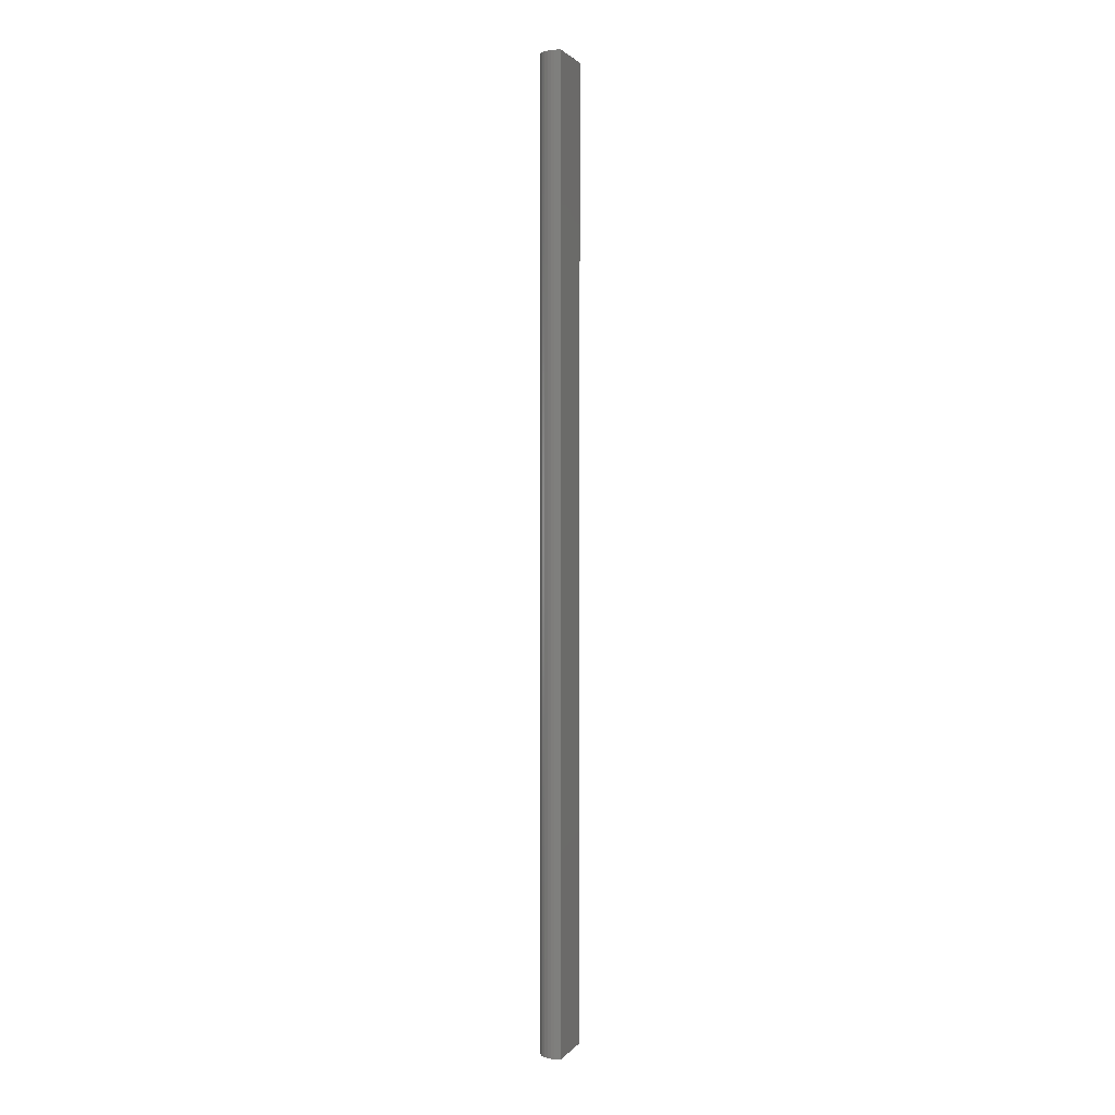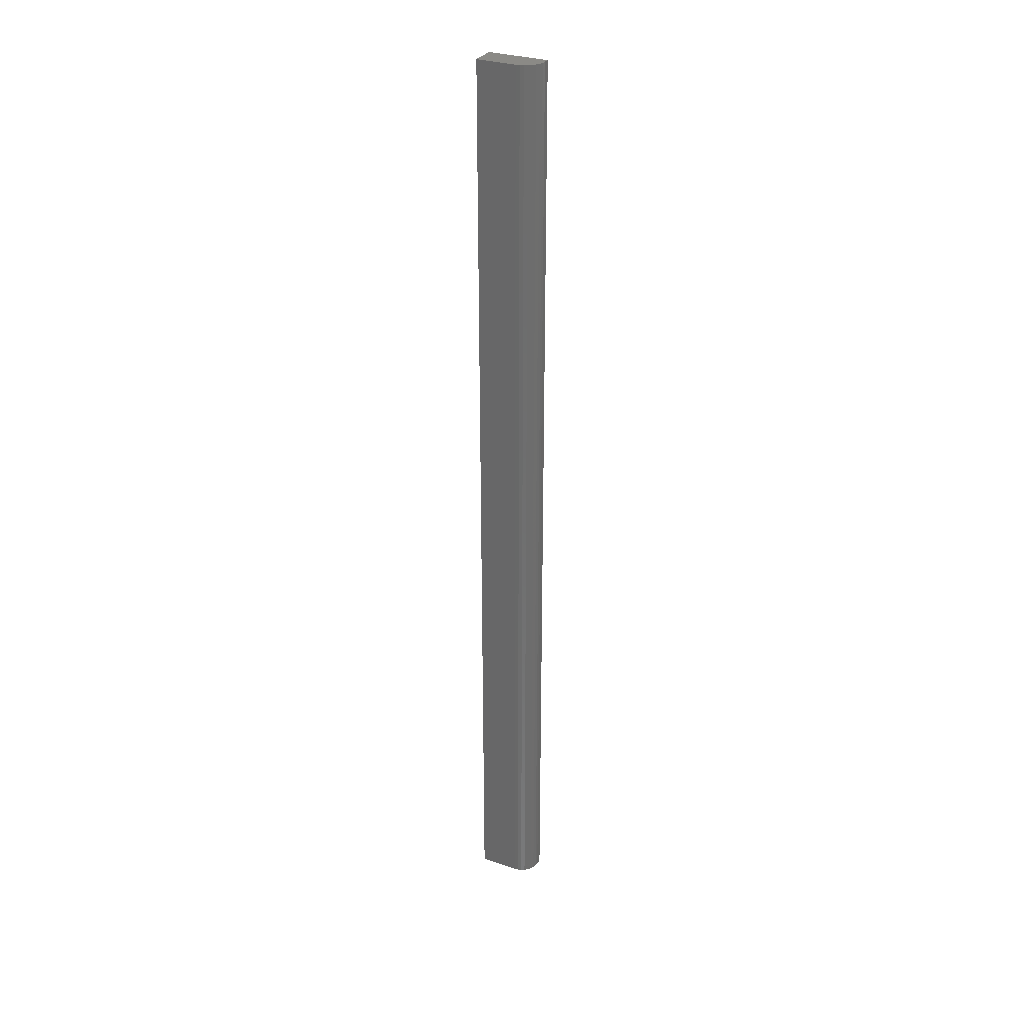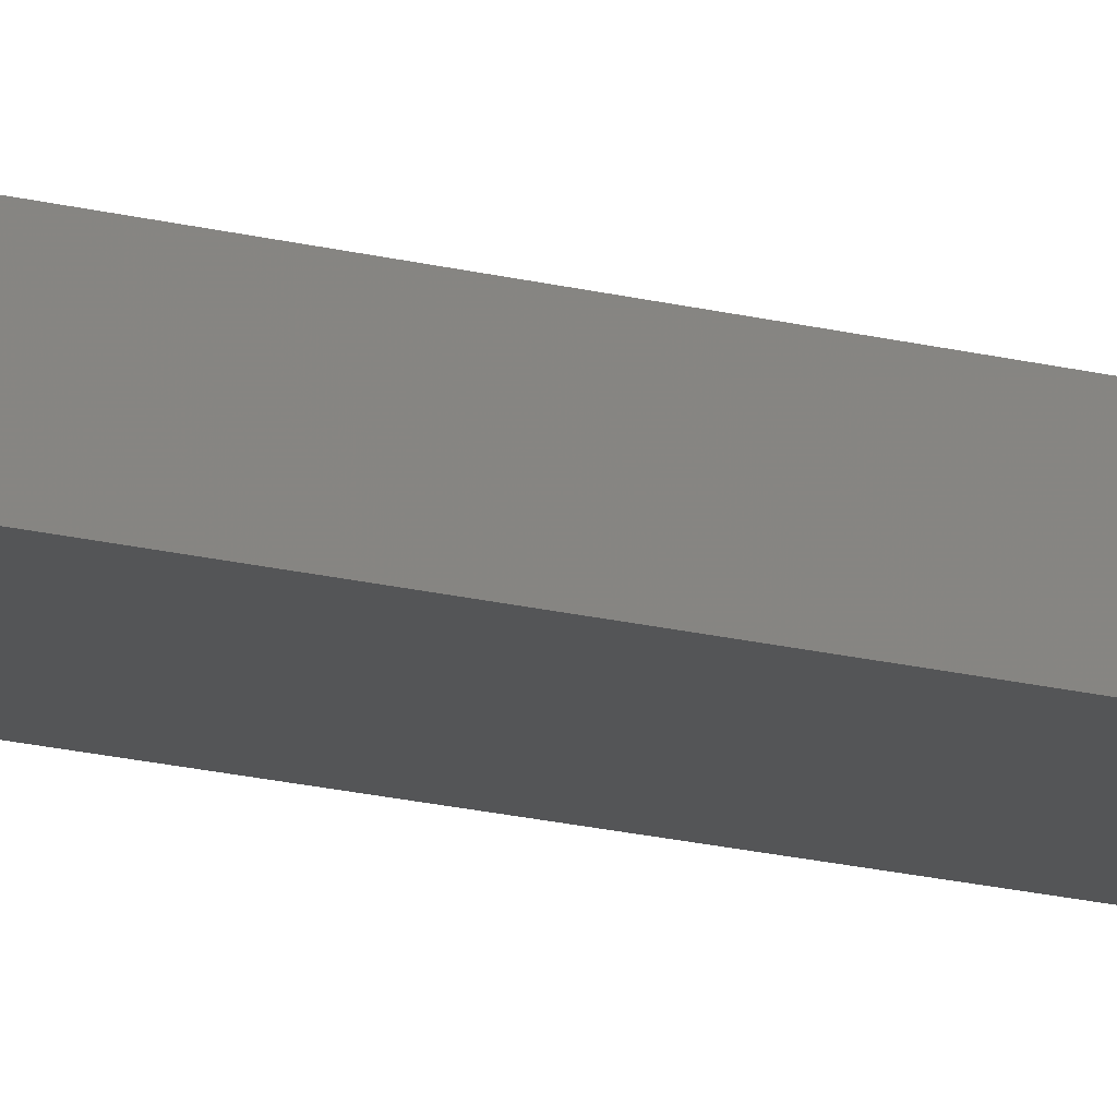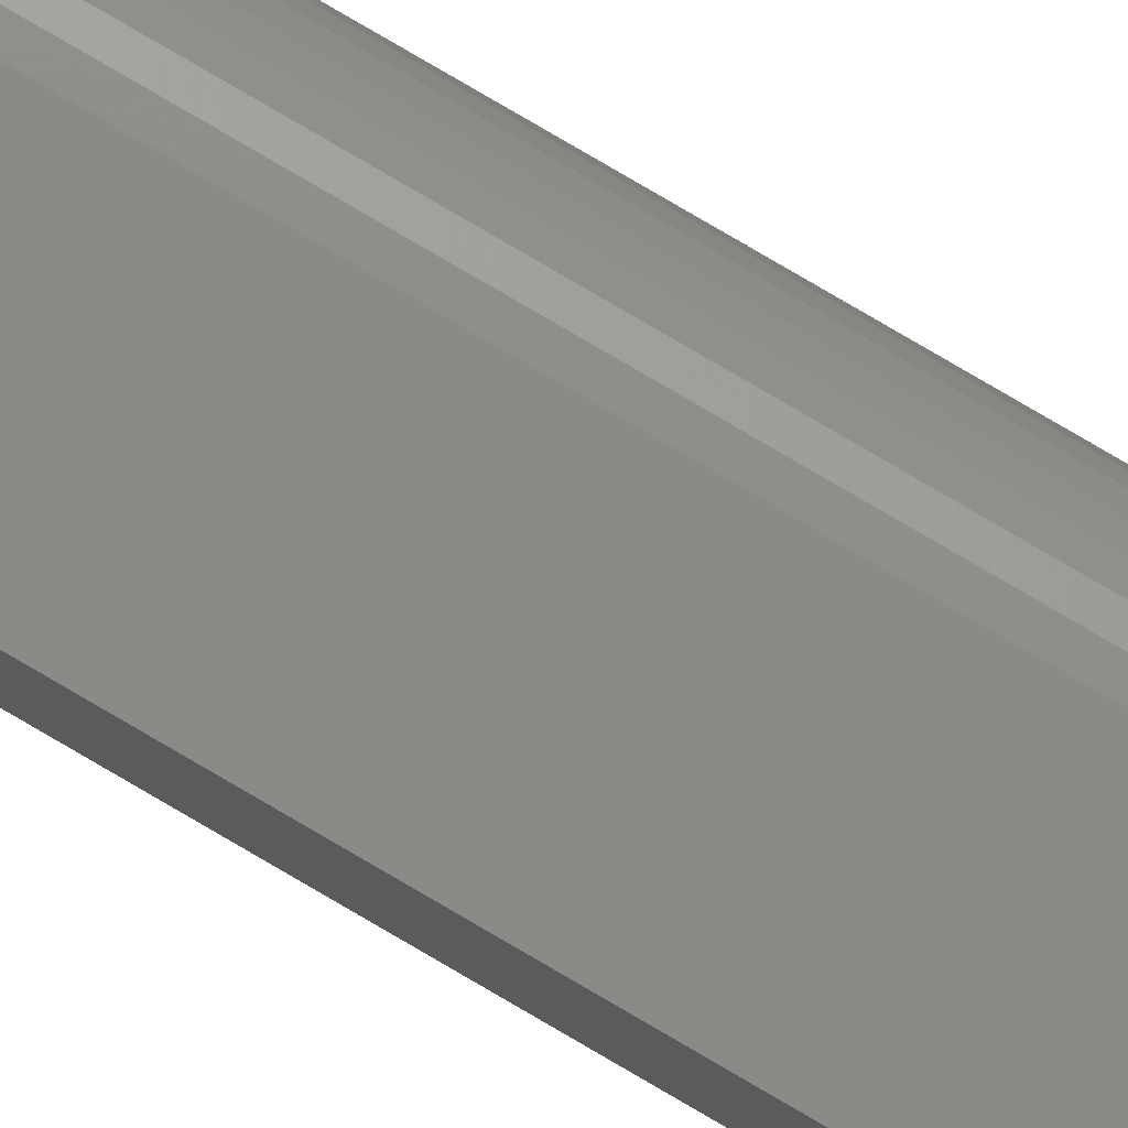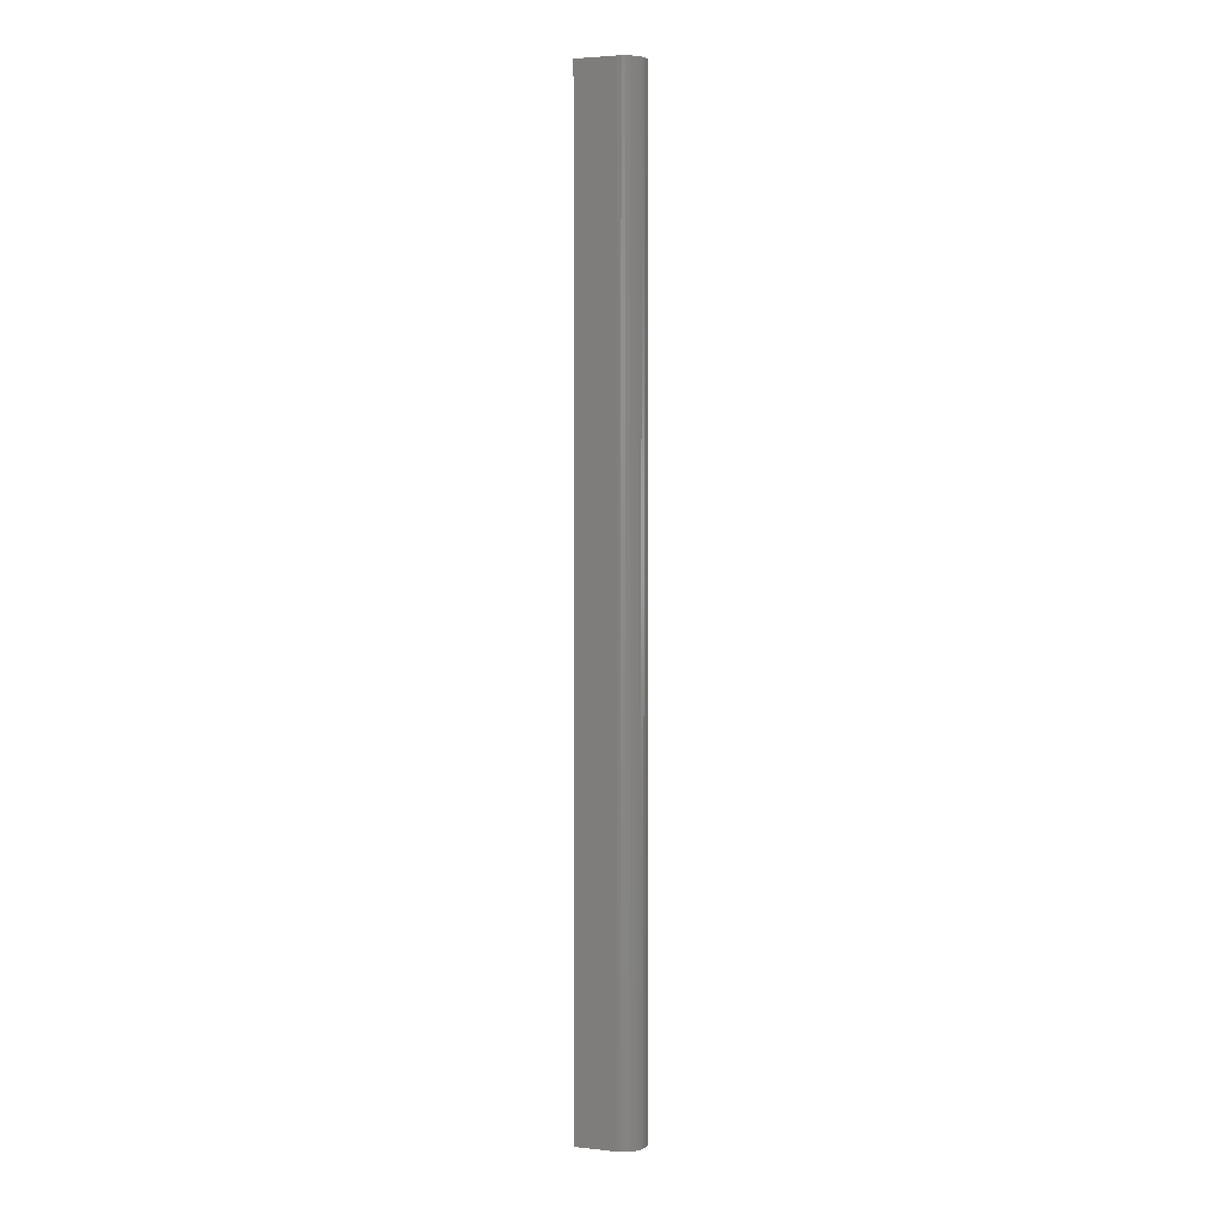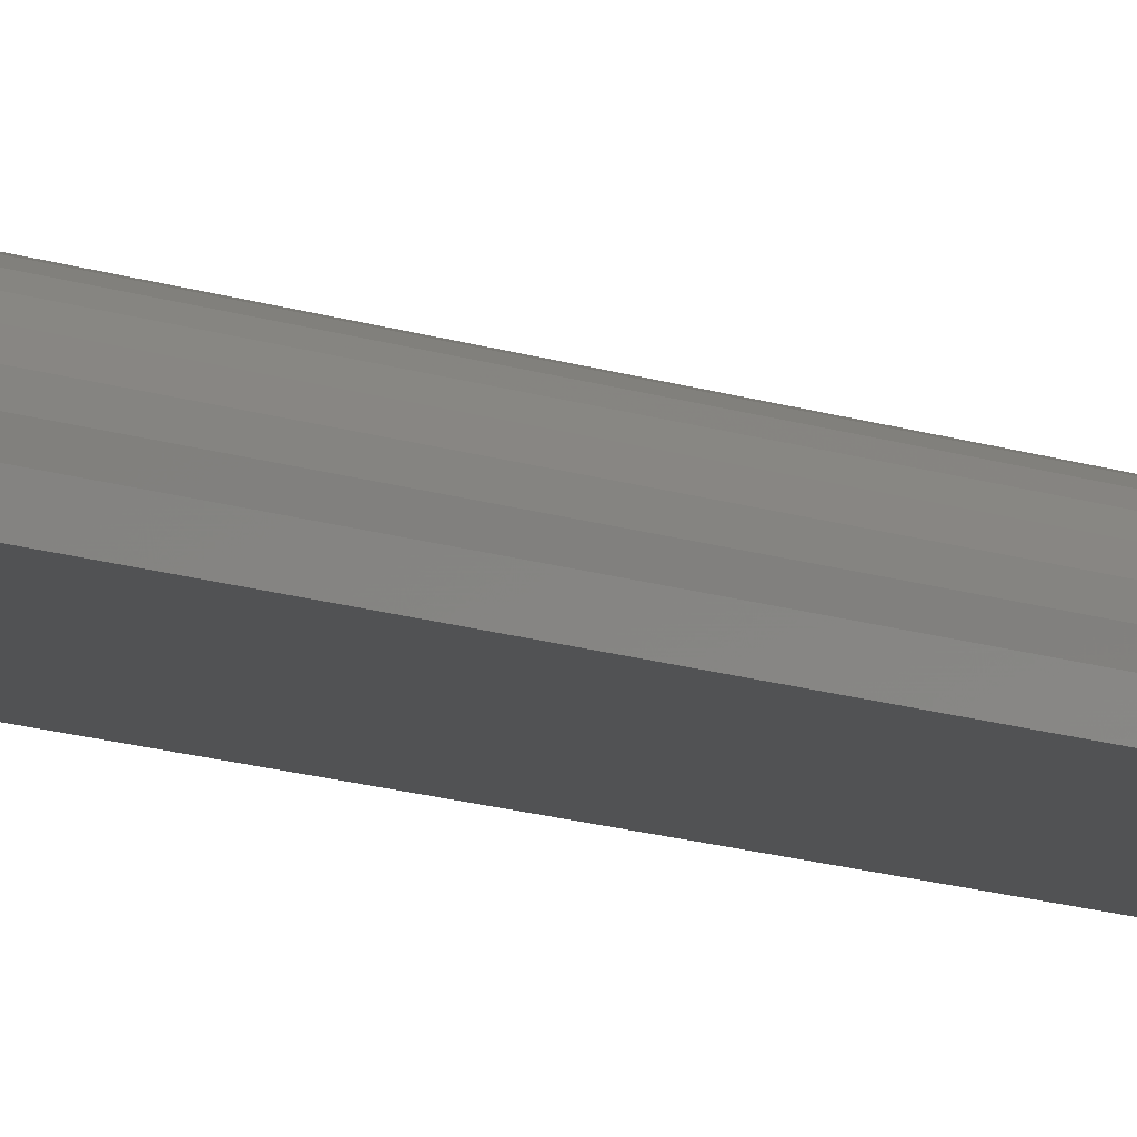
<metadata>
{"format":"stl","ext":"stl","renderer":"f3d","projection":"perspective","resolution":1024,"background":"white","views":[{"elev":1.7,"azim":-71.6,"up":"+Z"},{"elev":30.5,"azim":-153.9,"up":"+Z"},{"elev":-13.7,"azim":56.8,"up":"+Y"},{"elev":78.9,"azim":120.4,"up":"+Y"},{"elev":3.4,"azim":-160.0,"up":"+Z"},{"elev":-8.3,"azim":-142.0,"up":"+Y"}]}
</metadata>
<code>
# stl→obj: 24 verts, 44 faces
v 0.01562 0.02023 0.75
v 0.01258 0.01993 0.75
v 0.009646 0.01904 0.75
v 0.04688 0.02023 0.75
v 0.006944 0.0176 0.75
v 0.004576 0.01565 0.75
v 0.002633 0.01329 0.75
v 0.001189 0.01058 0.75
v 0.0003002 0.007654 0.75
v 0 0.004605 0.75
v 0 0 0.75
v 0.04688 0 0.75
v 0.009646 0.01904 0
v 0.01258 0.01993 0
v 0.01562 0.02023 0
v 0.04688 0.02023 0
v 0.04688 0 0
v 0 0 0
v 0 0.004605 0
v 0.0003002 0.007654 0
v 0.001189 0.01058 0
v 0.002633 0.01329 0
v 0.004576 0.01565 0
v 0.006944 0.0176 0
f 1 2 3
f 4 1 3
f 4 3 5
f 4 5 6
f 4 6 7
f 4 7 8
f 4 8 9
f 4 9 10
f 4 10 11
f 4 11 12
f 13 14 15
f 16 17 18
f 16 18 19
f 16 19 20
f 16 20 21
f 16 21 22
f 16 22 23
f 16 23 24
f 16 24 13
f 16 13 15
f 19 18 10
f 10 18 11
f 16 15 4
f 4 15 1
f 19 10 20
f 20 10 9
f 20 9 21
f 21 9 8
f 21 8 22
f 22 8 7
f 22 7 23
f 23 7 6
f 23 6 24
f 24 6 5
f 24 5 13
f 13 5 3
f 13 3 14
f 14 3 2
f 14 2 15
f 15 2 1
f 17 16 12
f 12 16 4
f 18 17 11
f 11 17 12

</code>
